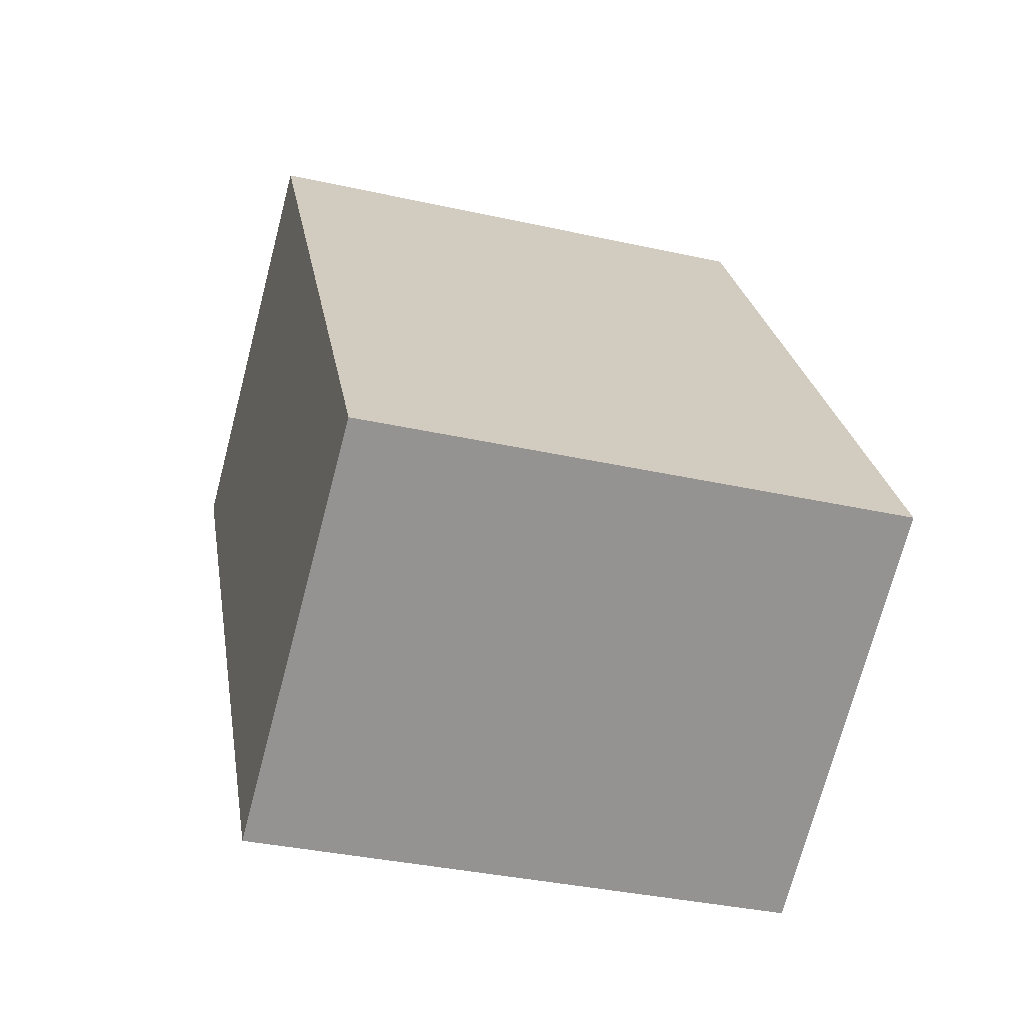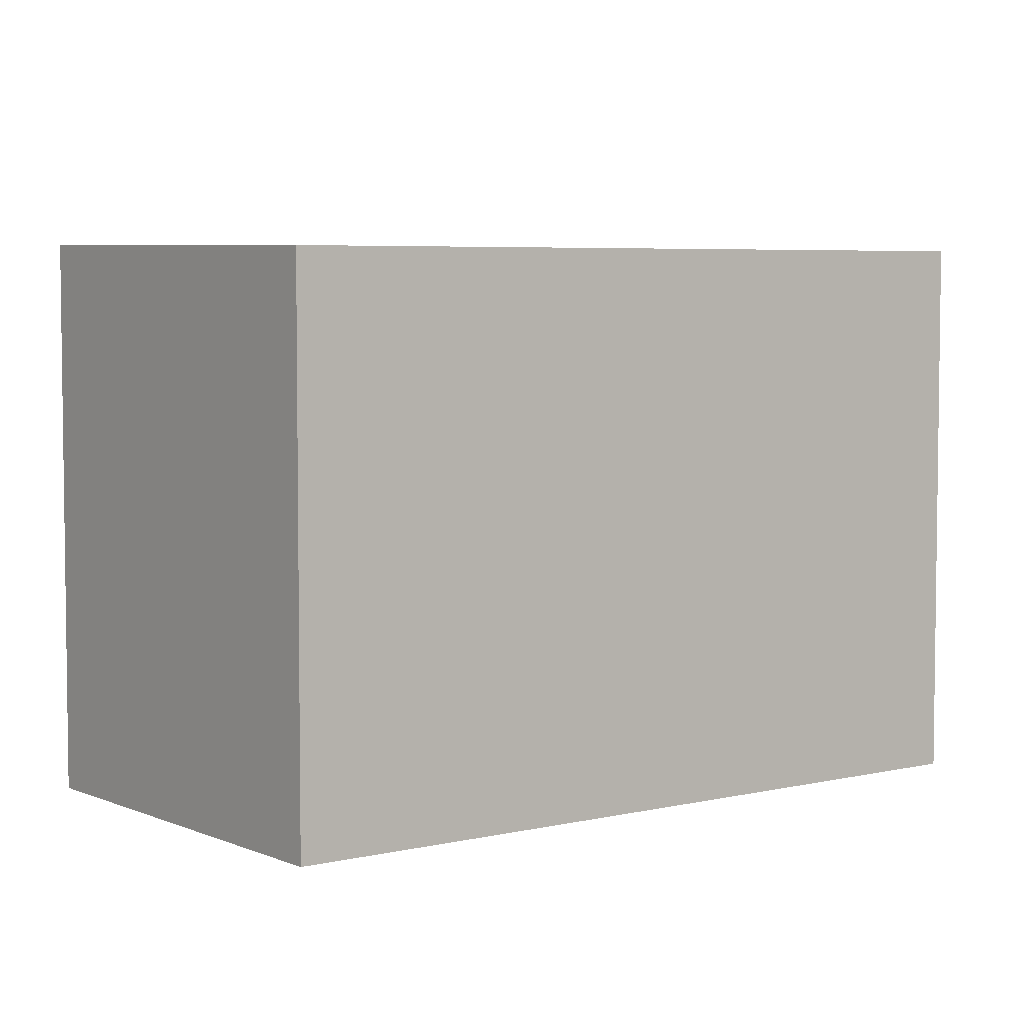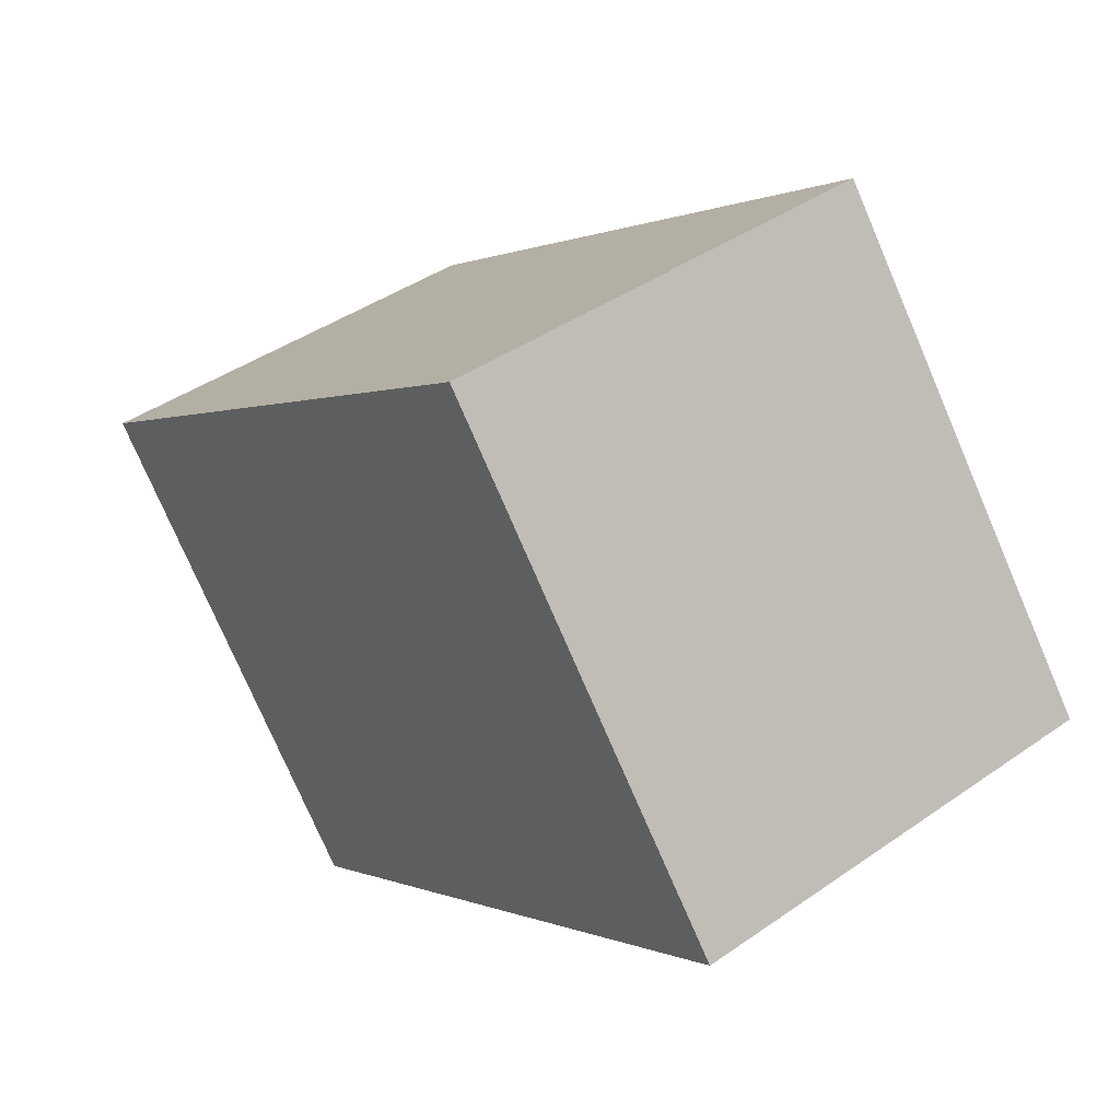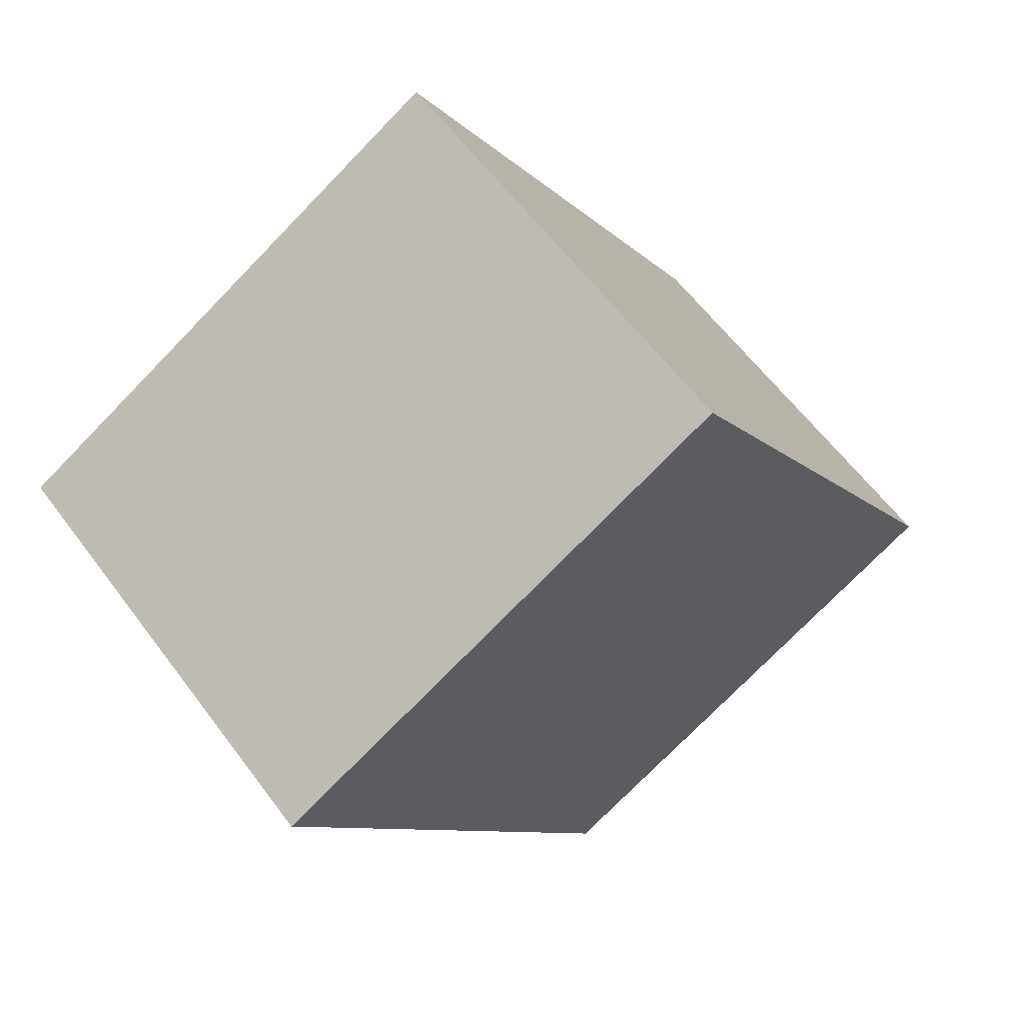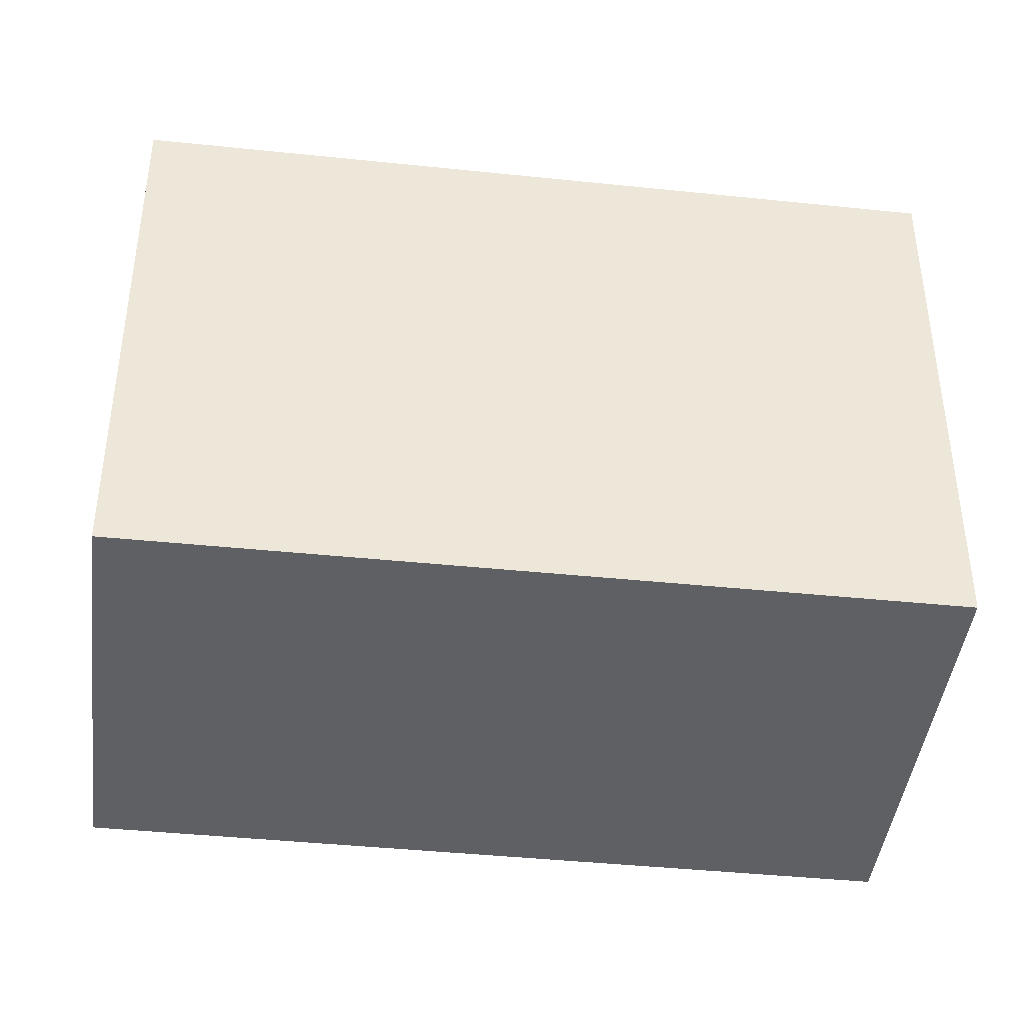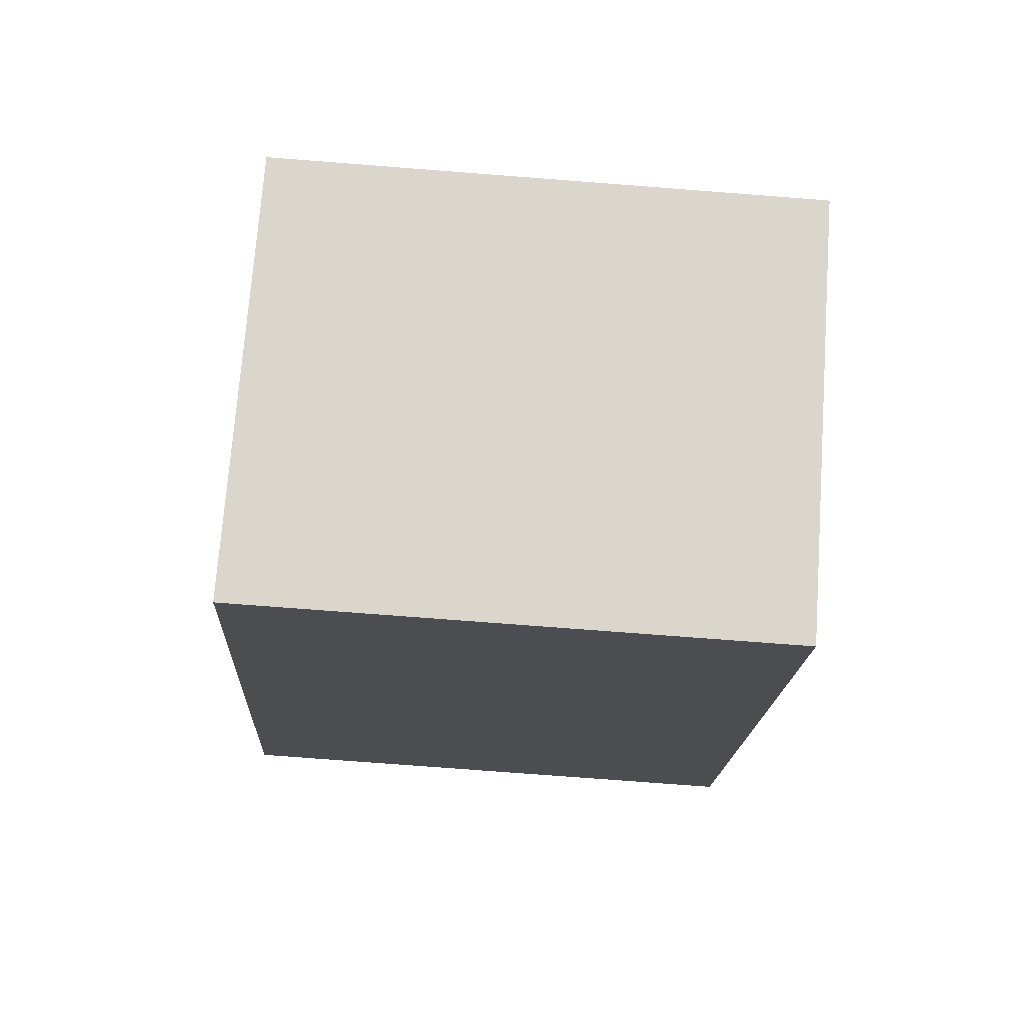
<metadata>
{"format":"obj","ext":"obj","renderer":"f3d","projection":"perspective","resolution":1024,"background":"white","views":[{"elev":-35.9,"azim":73.7,"up":"+Y"},{"elev":5.0,"azim":84.3,"up":"+Z"},{"elev":-76.3,"azim":23.3,"up":"+Y"},{"elev":-75.1,"azim":135.8,"up":"+Y"},{"elev":-42.8,"azim":-65.5,"up":"+Z"},{"elev":-74.5,"azim":85.6,"up":"+Y"}]}
</metadata>
<code>
v -1392 -2493 2.103
v -1391 -2492 2.077
v -1389 -2495 2.066
v -1390 -2496 2.091
v -1391 -2492 2.077
v -1392 -2493 2.103
v -1392 -2493 0
v -1391 -2492 0
v -1389 -2495 2.066
v -1391 -2492 2.077
v -1391 -2492 0
v -1389 -2495 0
v -1390 -2496 2.091
v -1389 -2495 2.066
v -1389 -2495 0
v -1390 -2496 0
v -1392 -2493 2.103
v -1390 -2496 2.091
v -1390 -2496 0
v -1392 -2493 0
v -1392 -2493 0
v -1391 -2492 0
v -1389 -2495 0
v -1390 -2496 0
f 2 3 4 1
f 6 7 8 5
f 10 11 12 9
f 14 15 16 13
f 18 19 20 17
f 22 23 24 21

</code>
